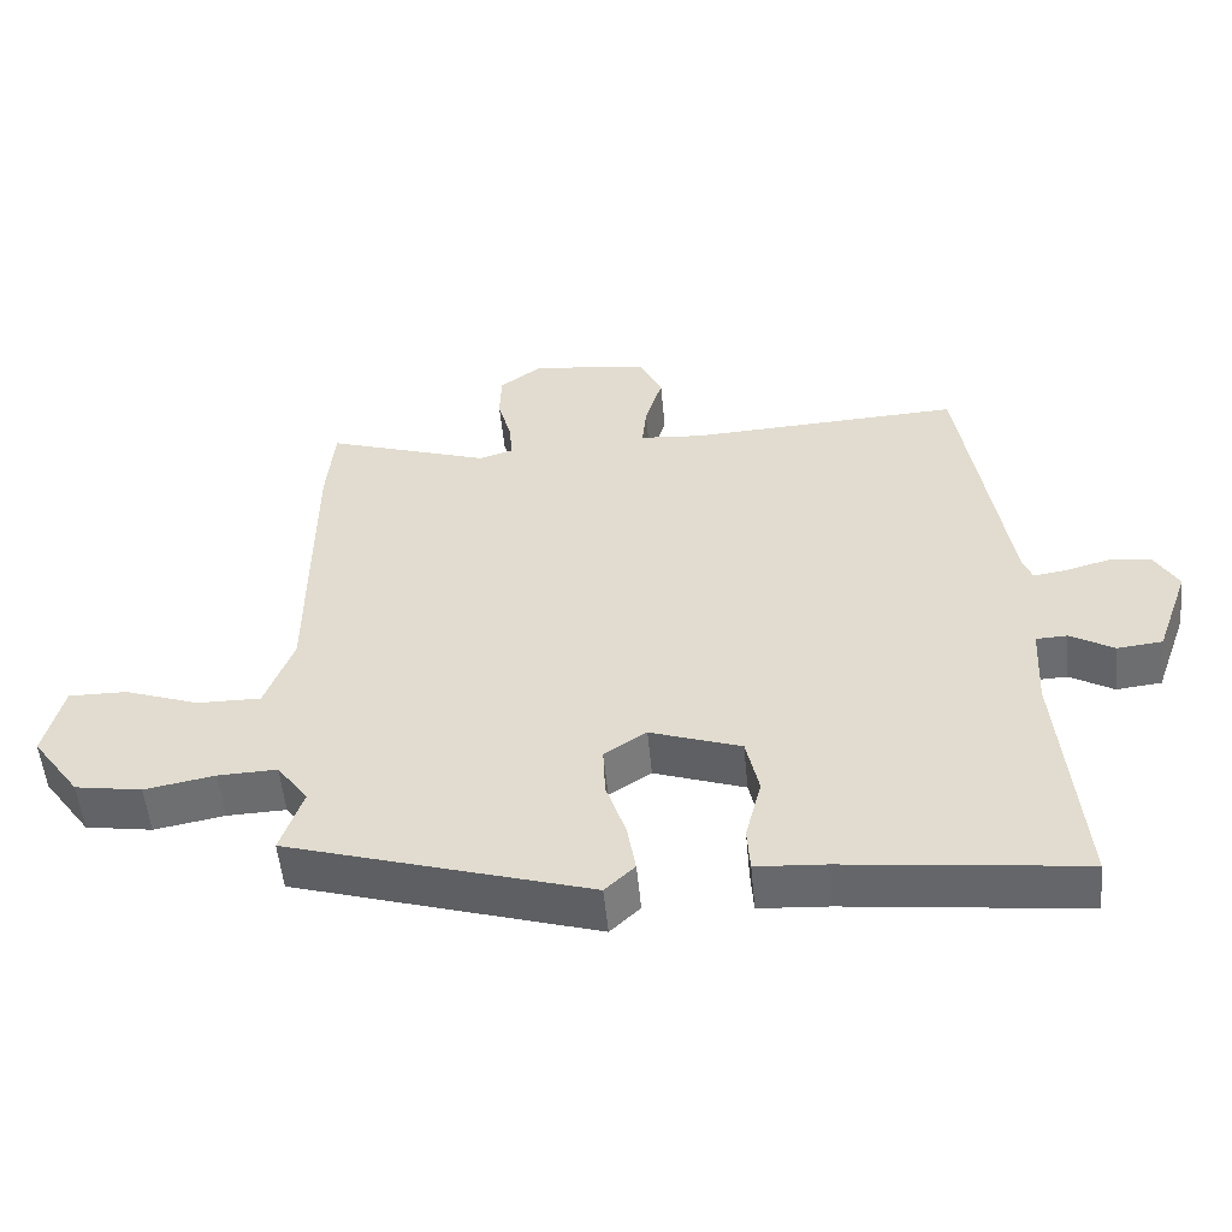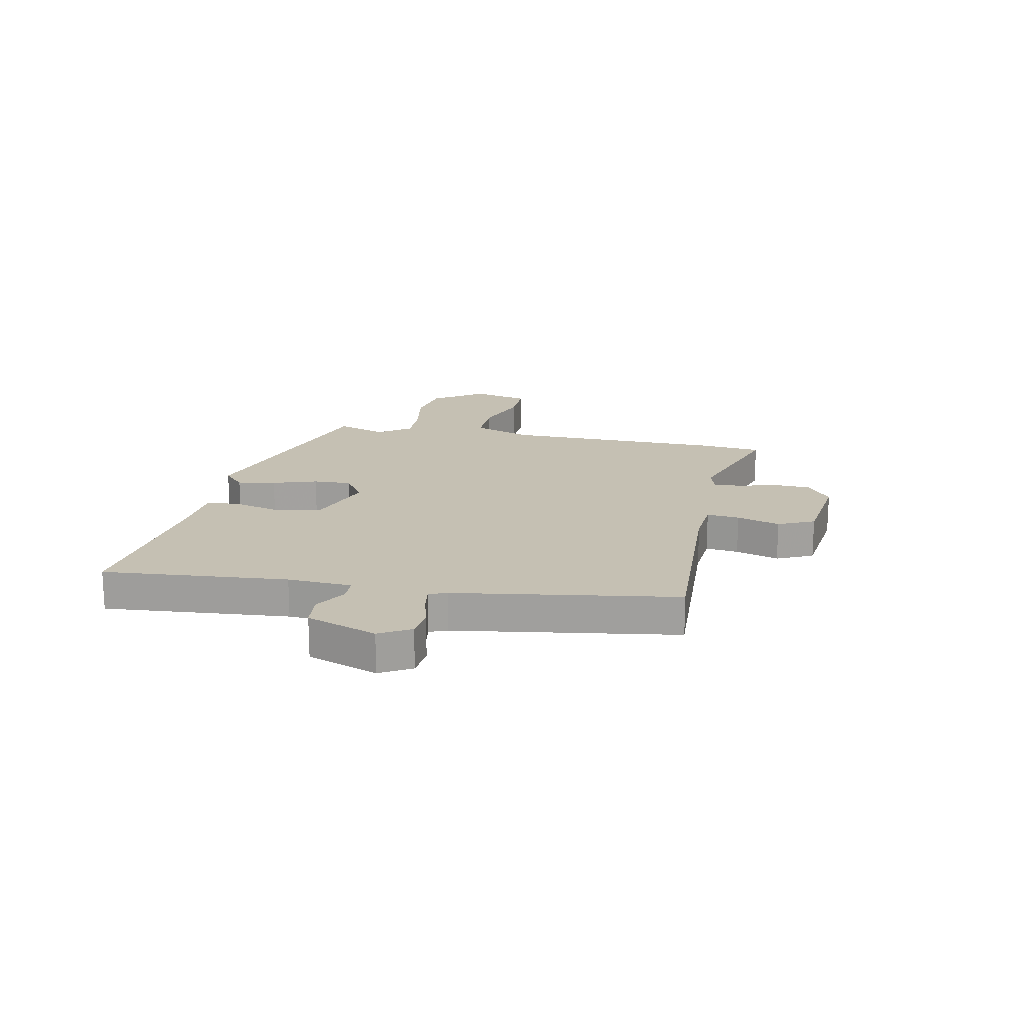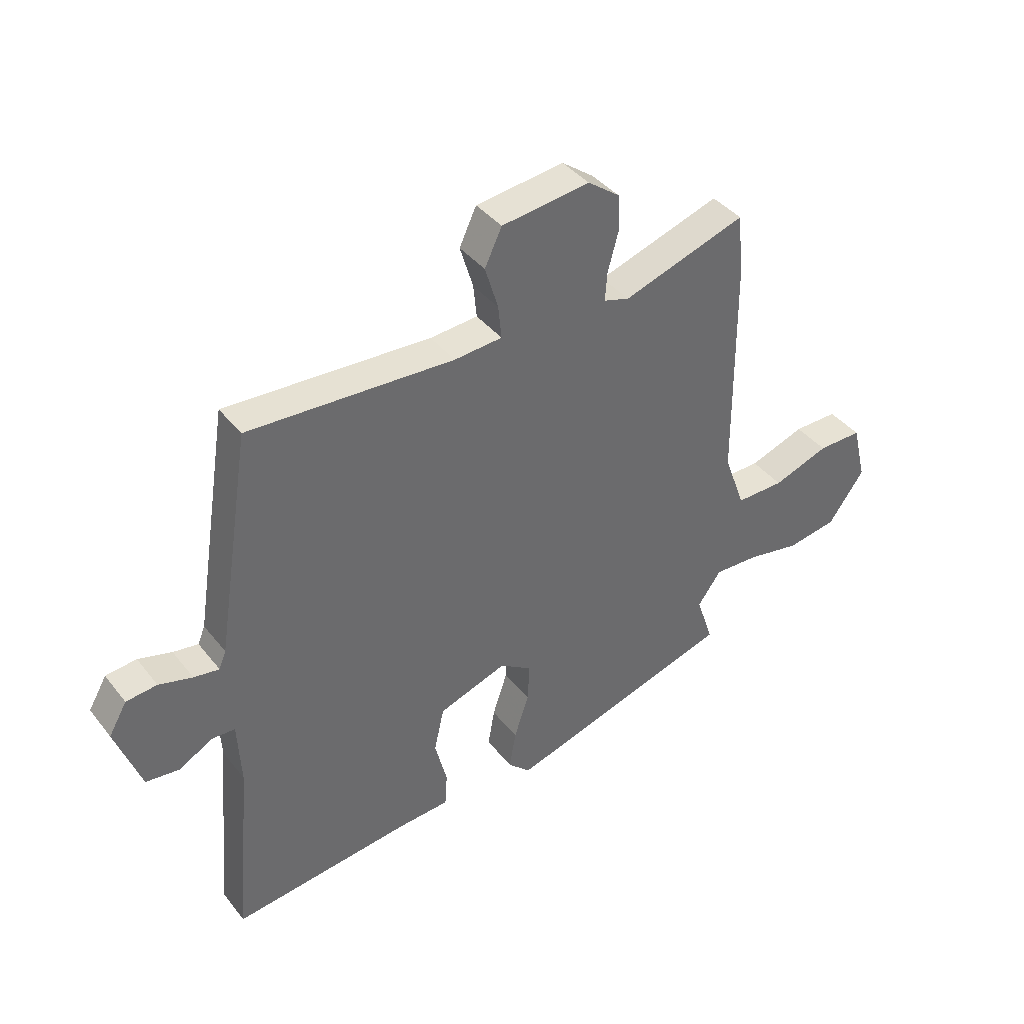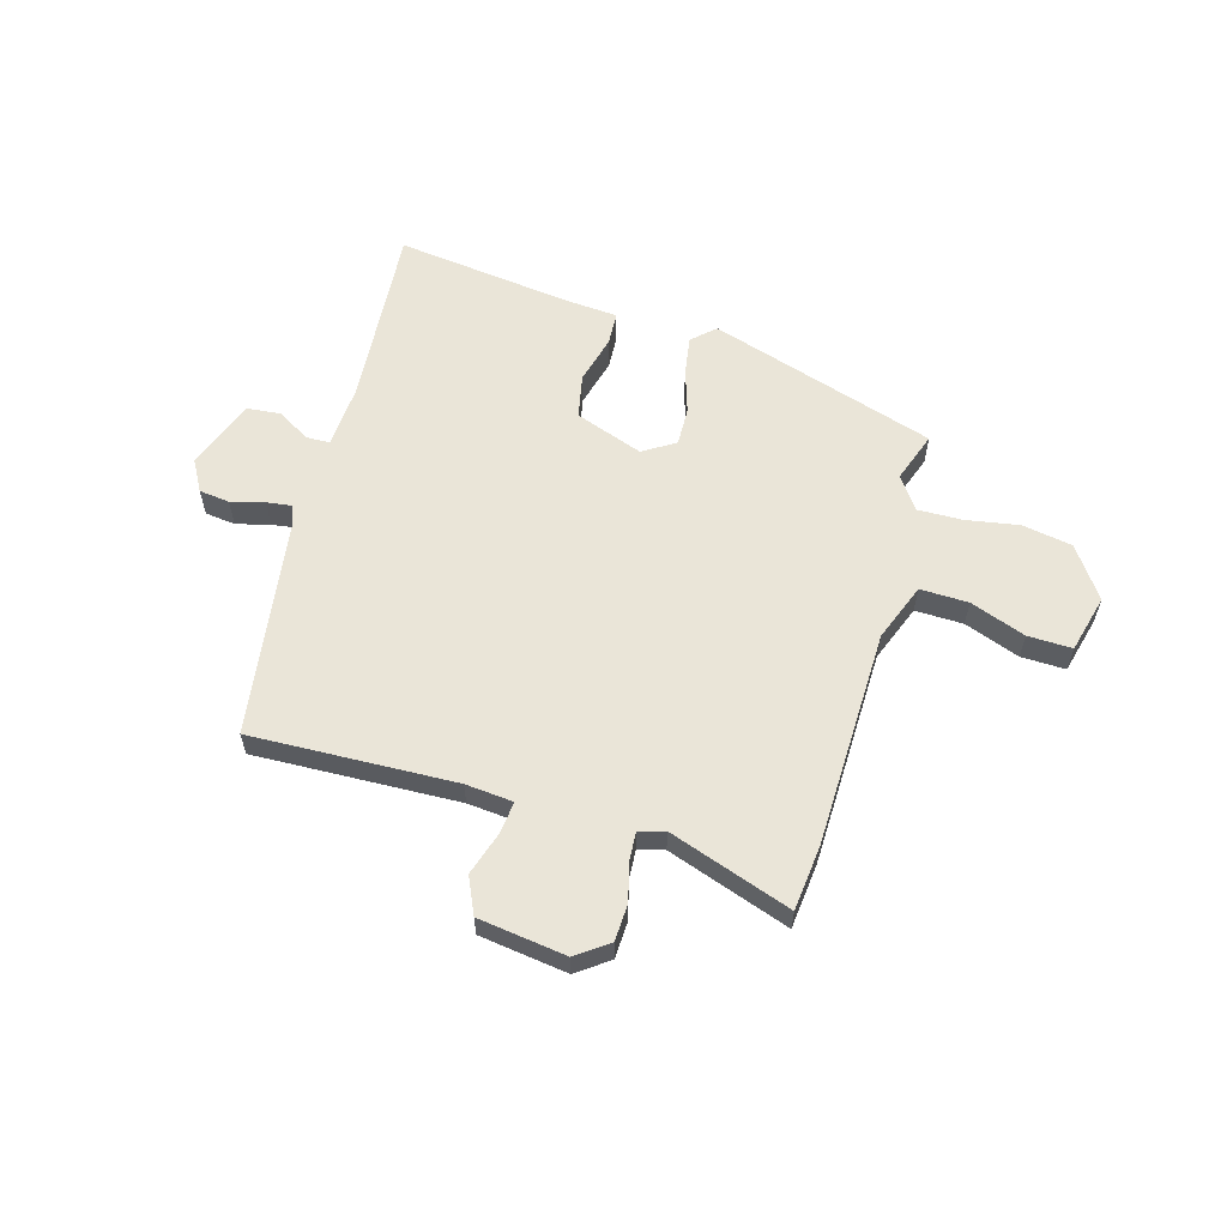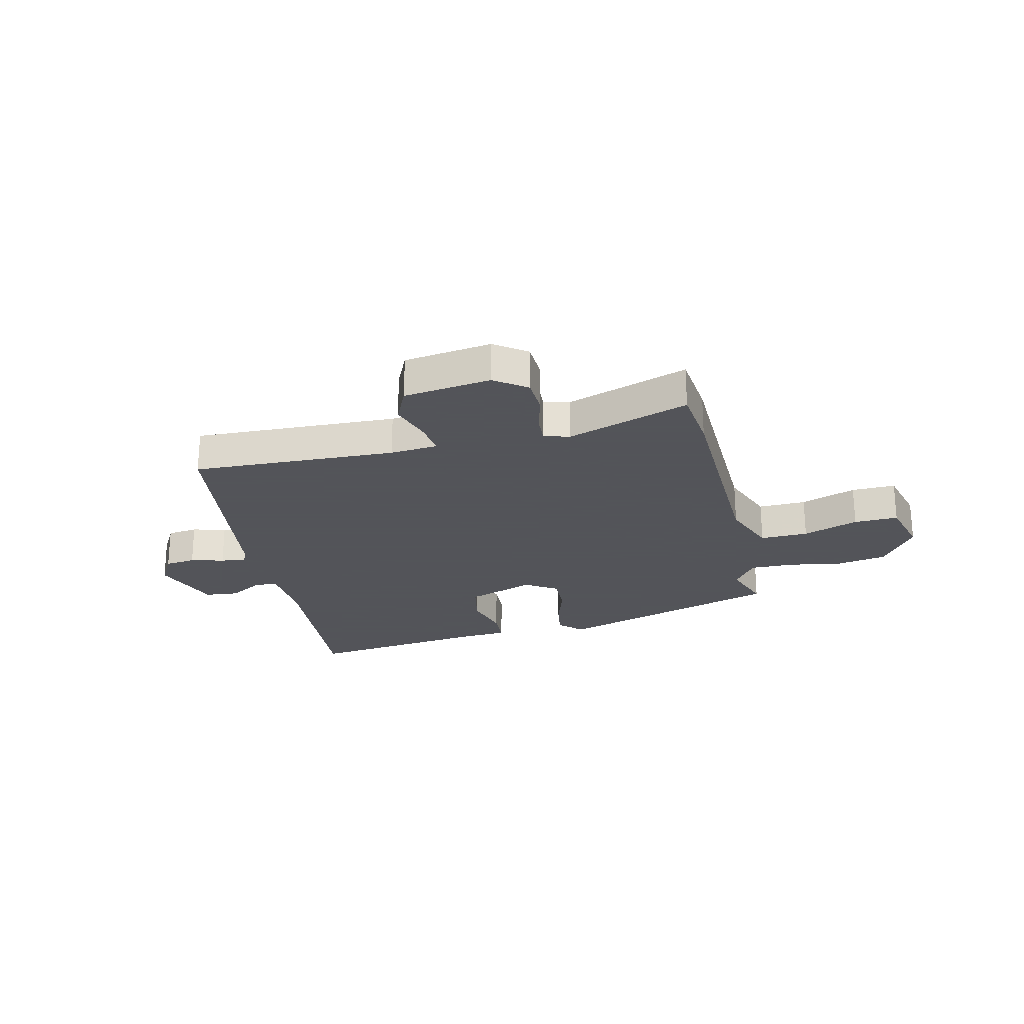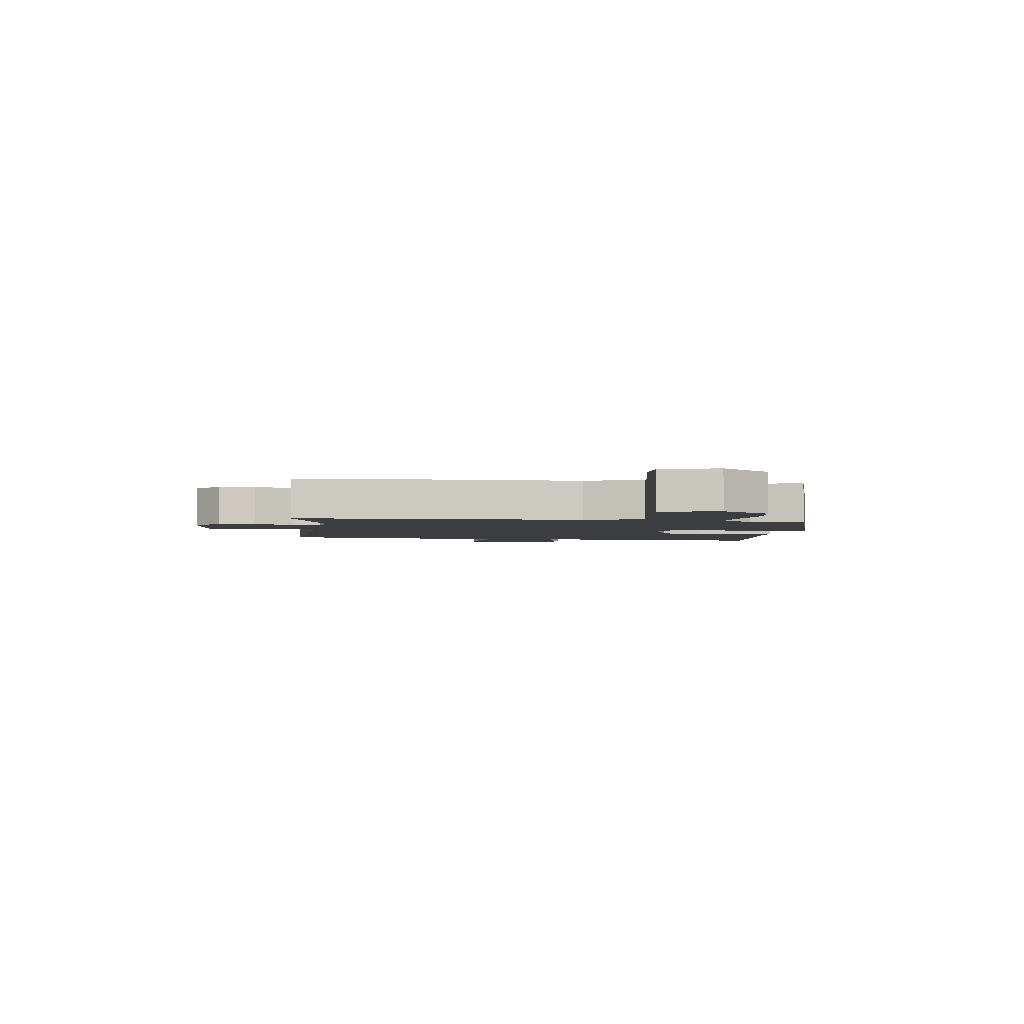
<metadata>
{"format":"obj","ext":"obj","renderer":"f3d","projection":"perspective","resolution":1024,"background":"white","views":[{"elev":-53.2,"azim":-174.6,"up":"+Z"},{"elev":18.1,"azim":-78.2,"up":"+Y"},{"elev":39.7,"azim":-34.2,"up":"+Z"},{"elev":59.2,"azim":16.8,"up":"+Y"},{"elev":-23.9,"azim":14.0,"up":"+Y"},{"elev":-2.8,"azim":82.2,"up":"+Y"}]}
</metadata>
<code>
v 0.499 0.07 -0.395
v 0.082 0.07 -0.521
v 0.041 0.07 -0.482
v 0.053 0.07 -0.412
v 0.08 0.07 -0.331
v 0.083 0.07 -0.261
v 0.025 0.07 -0.223
v -0.1 0.07 -0.266
v -0.118 0.07 -0.347
v -0.096 0.07 -0.435
v -0.1 0.07 -0.497
v -0.195 0.07 -0.503
v -0.521 0.07 -0.54
v -0.491 0.07 -0.203
v -0.497 0.07 -0.086
v -0.54 0.07 -0.084
v -0.6 0.07 -0.119
v -0.662 0.07 -0.112
v -0.708 0.07 0.017
v -0.675 0.07 0.074
v -0.619 0.07 0.08
v -0.558 0.07 0.063
v -0.512 0.07 0.056
v -0.499 0.07 0.088
v -0.435 0.07 0.493
v -0.061 0.07 0.474
v 0.026 0.07 0.481
v 0.02 0.07 0.541
v -0.004 0.07 0.62
v 0.027 0.07 0.686
v 0.188 0.07 0.706
v 0.246 0.07 0.663
v 0.248 0.07 0.596
v 0.229 0.07 0.526
v 0.225 0.07 0.474
v 0.272 0.07 0.46
v 0.497 0.07 0.534
v 0.508 0.07 0.415
v 0.511 0.07 0.016
v 0.55 0.07 -0.09
v 0.638 0.07 -0.089
v 0.74 0.07 -0.053
v 0.821 0.07 -0.052
v 0.847 0.07 -0.158
v 0.781 0.07 -0.25
v 0.689 0.07 -0.265
v 0.592 0.07 -0.247
v 0.511 0.07 -0.244
v 0.468 0.07 -0.303
v 0.499 0 -0.395
v 0.082 0 -0.521
v 0.041 0 -0.482
v 0.053 0 -0.412
v 0.08 0 -0.331
v 0.083 0 -0.261
v 0.025 0 -0.223
v -0.1 0 -0.266
v -0.118 0 -0.347
v -0.096 0 -0.435
v -0.1 0 -0.497
v -0.195 0 -0.503
v -0.521 0 -0.54
v -0.491 0 -0.203
v -0.497 0 -0.086
v -0.54 0 -0.084
v -0.6 0 -0.119
v -0.662 0 -0.112
v -0.708 0 0.017
v -0.675 0 0.074
v -0.619 0 0.08
v -0.558 0 0.063
v -0.512 0 0.056
v -0.499 0 0.088
v -0.435 0 0.493
v -0.061 0 0.474
v 0.026 0 0.481
v 0.02 0 0.541
v -0.004 0 0.62
v 0.027 0 0.686
v 0.188 0 0.706
v 0.246 0 0.663
v 0.248 0 0.596
v 0.229 0 0.526
v 0.225 0 0.474
v 0.272 0 0.46
v 0.497 0 0.534
v 0.508 0 0.415
v 0.511 0 0.016
v 0.55 0 -0.09
v 0.638 0 -0.089
v 0.74 0 -0.053
v 0.821 0 -0.052
v 0.847 0 -0.158
v 0.781 0 -0.25
v 0.689 0 -0.265
v 0.592 0 -0.247
v 0.511 0 -0.244
v 0.468 0 -0.303
f 44 45 46 47
f 44 47 48
f 41 42 43 44
f 40 41 44 48
f 39 40 48 49
f 36 37 38 39
f 35 36 39 49
f 31 32 33 34
f 31 34 35
f 28 29 30 31
f 27 28 31 35
f 26 27 35 49
f 24 25 26 49
f 19 20 21 22
f 19 22 23
f 16 17 18 19
f 15 16 19 23
f 12 13 14
f 12 14 15
f 9 10 11 12
f 8 9 12 15
f 7 8 15 23
f 2 3 4 5
f 2 5 6
f 1 2 6
f 49 1 6 7
f 7 23 24 49
f 96 95 94 93
f 97 96 93
f 93 92 91 90
f 97 93 90 89
f 98 97 89 88
f 88 87 86 85
f 98 88 85 84
f 83 82 81 80
f 84 83 80
f 80 79 78 77
f 84 80 77 76
f 98 84 76 75
f 98 75 74 73
f 71 70 69 68
f 72 71 68
f 68 67 66 65
f 72 68 65 64
f 63 62 61
f 64 63 61
f 61 60 59 58
f 64 61 58 57
f 72 64 57 56
f 54 53 52 51
f 55 54 51
f 55 51 50
f 56 55 50 98
f 98 73 72 56
f 1 50 51 2
f 2 51 52 3
f 3 52 53 4
f 4 53 54 5
f 5 54 55 6
f 6 55 56 7
f 7 56 57 8
f 8 57 58 9
f 9 58 59 10
f 10 59 60 11
f 11 60 61 12
f 12 61 62 13
f 13 62 63 14
f 14 63 64 15
f 15 64 65 16
f 16 65 66 17
f 17 66 67 18
f 18 67 68 19
f 19 68 69 20
f 20 69 70 21
f 21 70 71 22
f 22 71 72 23
f 23 72 73 24
f 24 73 74 25
f 25 74 75 26
f 26 75 76 27
f 27 76 77 28
f 28 77 78 29
f 29 78 79 30
f 30 79 80 31
f 31 80 81 32
f 32 81 82 33
f 33 82 83 34
f 34 83 84 35
f 35 84 85 36
f 36 85 86 37
f 37 86 87 38
f 38 87 88 39
f 39 88 89 40
f 40 89 90 41
f 41 90 91 42
f 42 91 92 43
f 43 92 93 44
f 44 93 94 45
f 45 94 95 46
f 46 95 96 47
f 47 96 97 48
f 48 97 98 49
f 49 98 50 1

</code>
